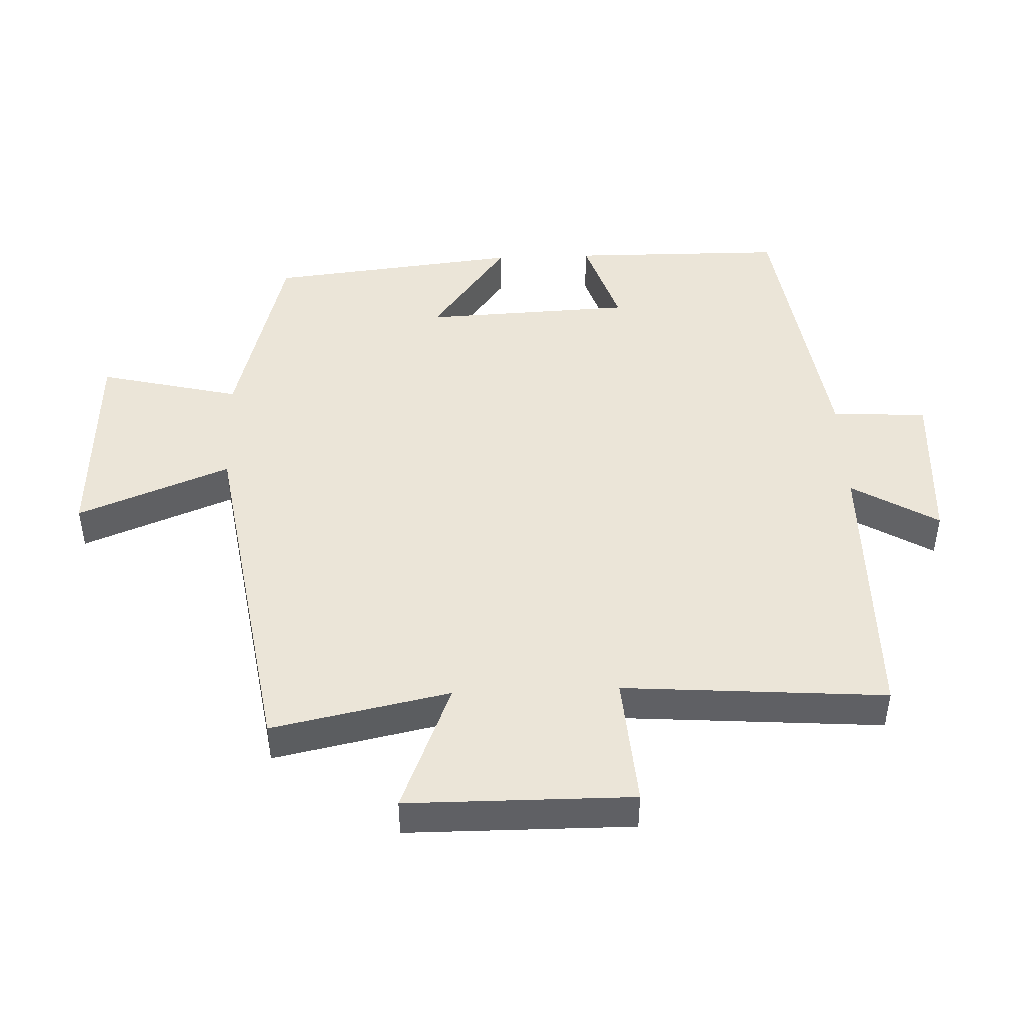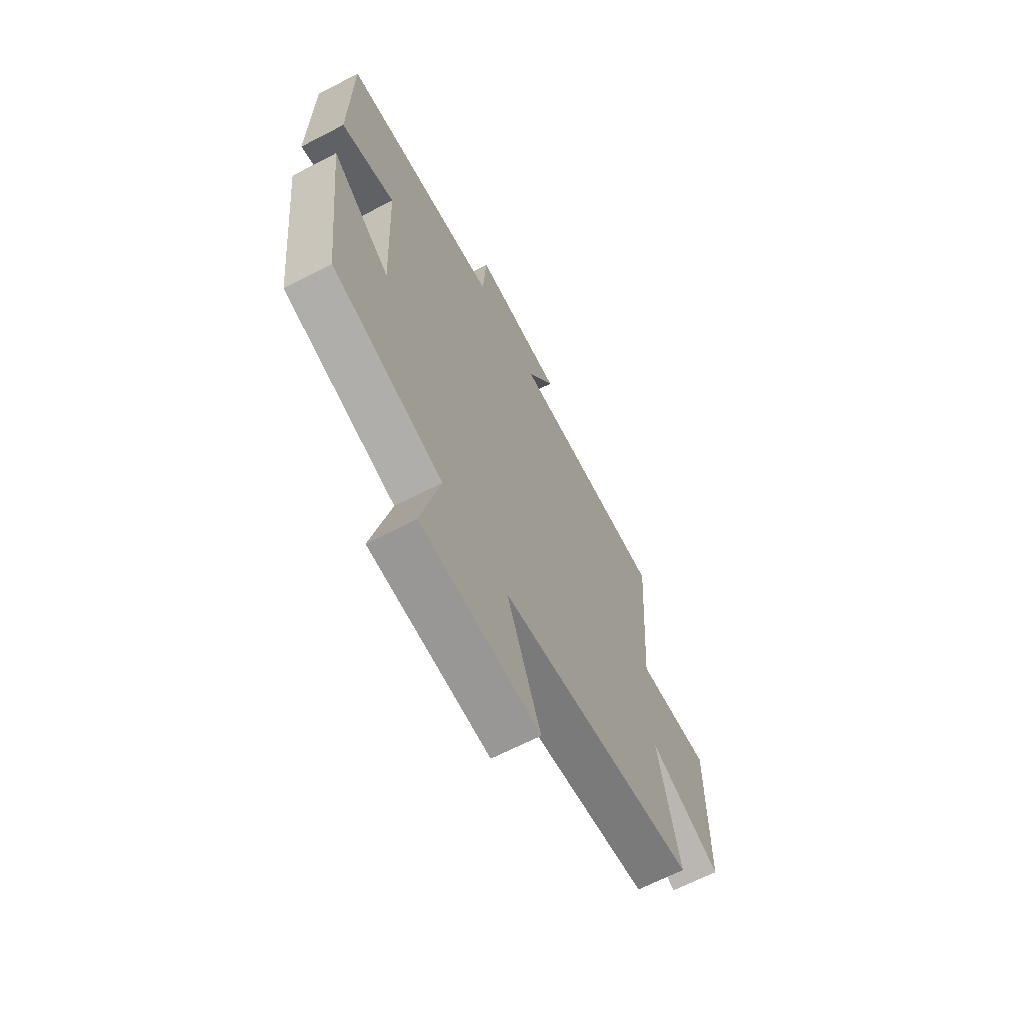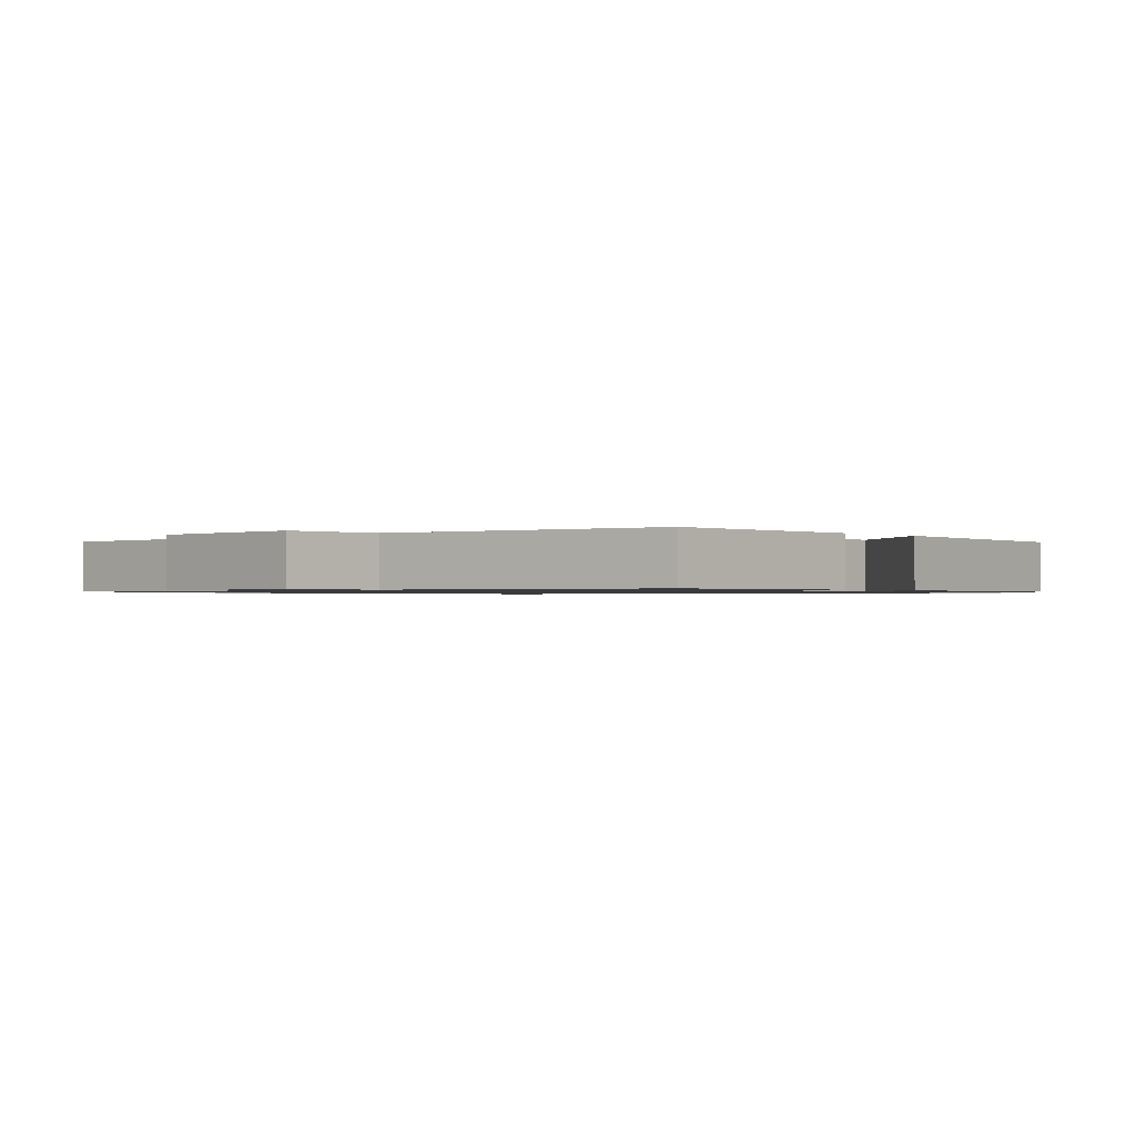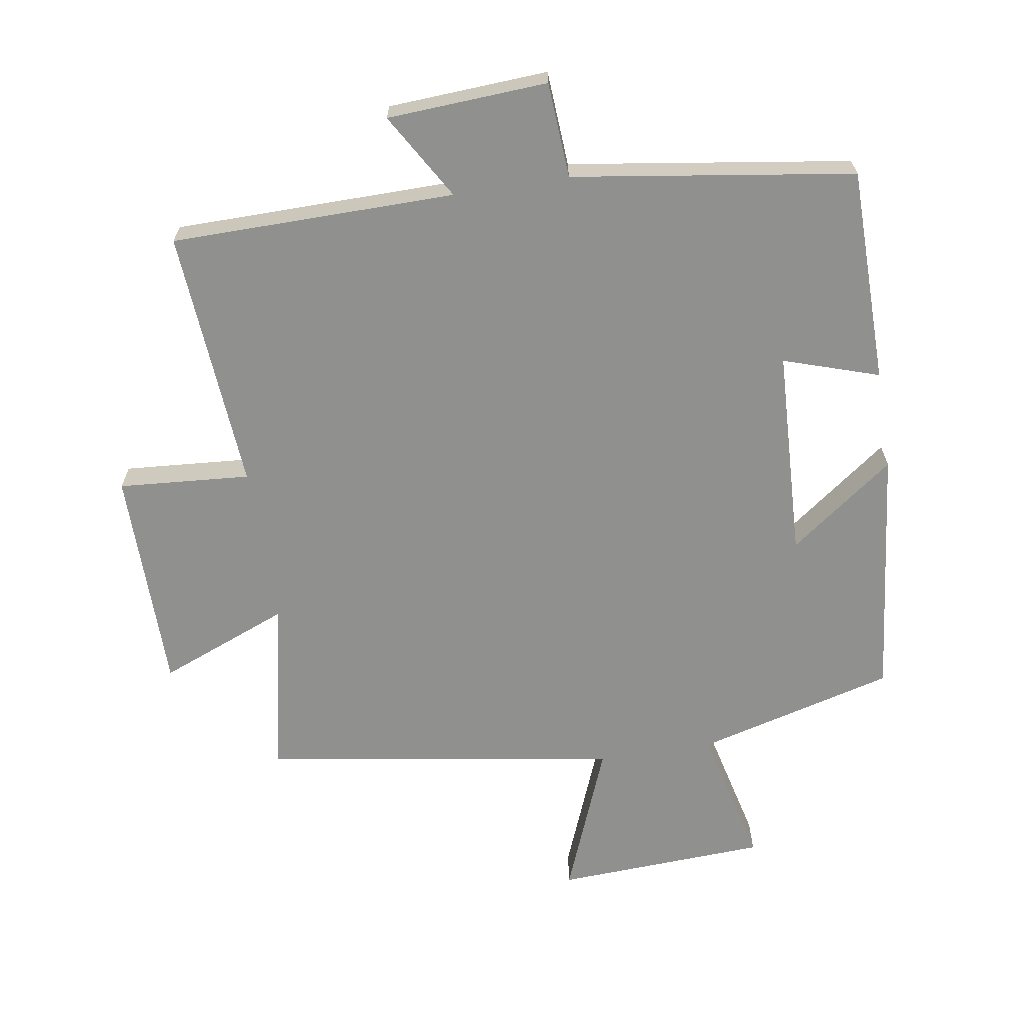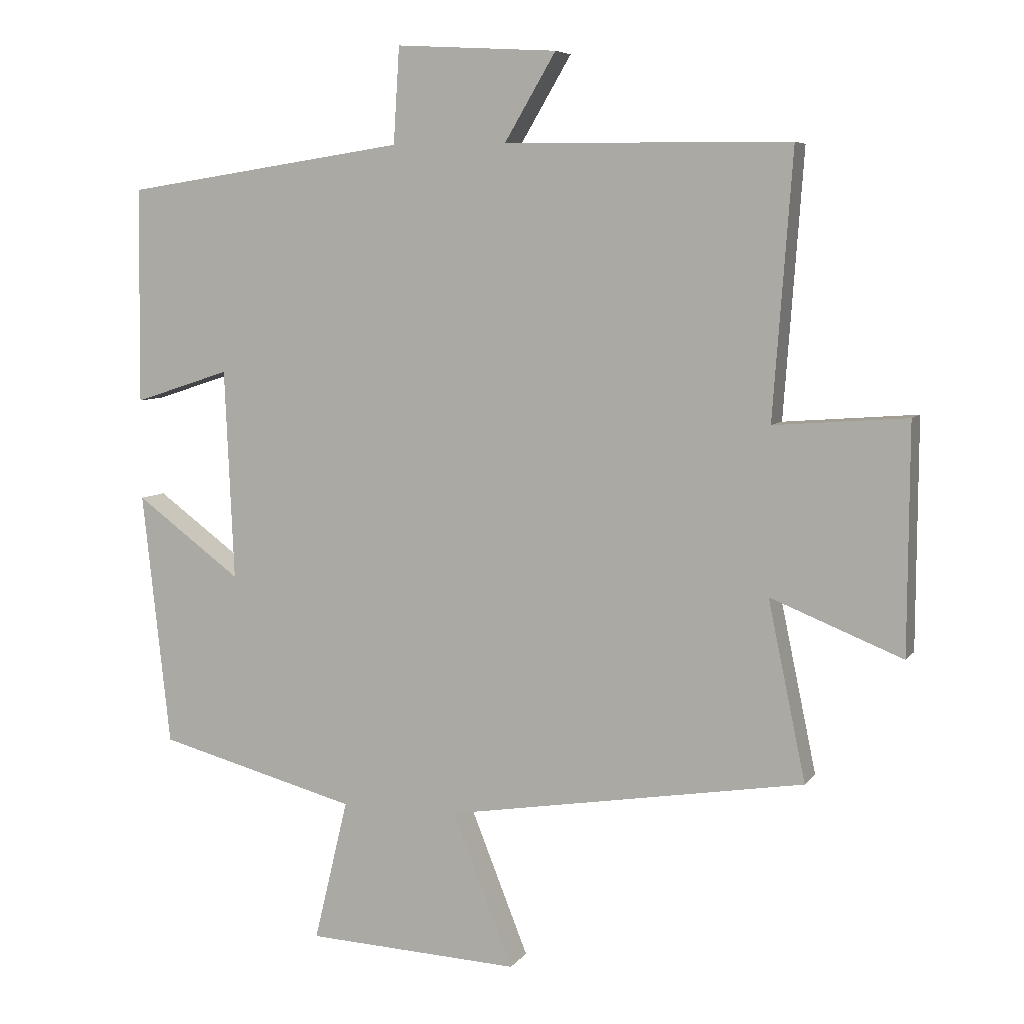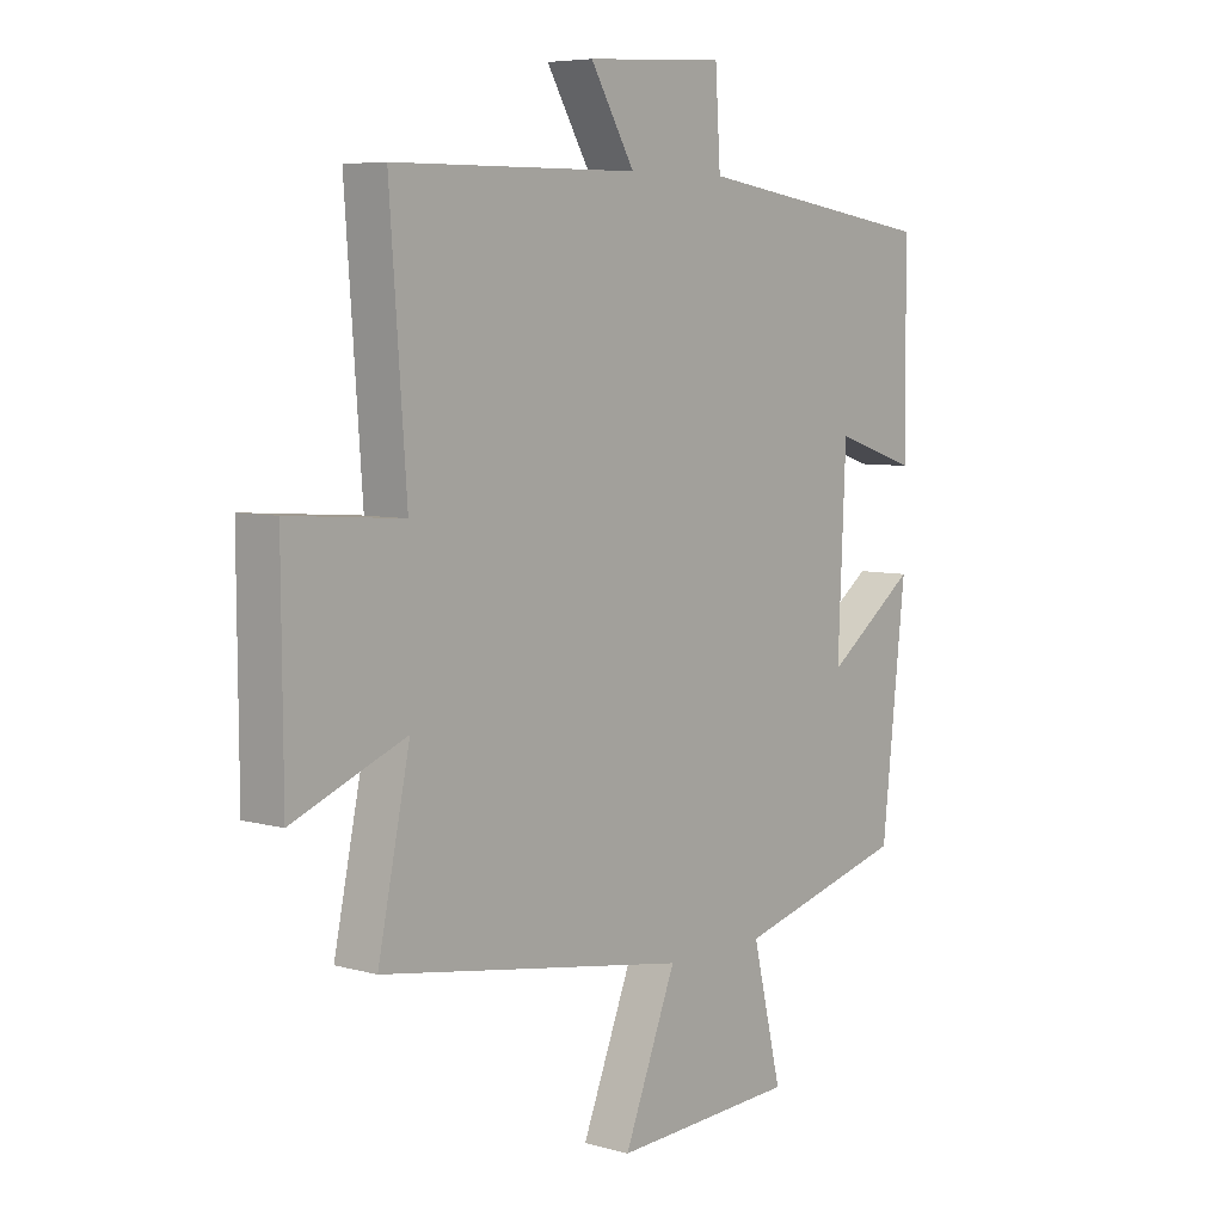
<metadata>
{"format":"obj","ext":"obj","renderer":"f3d","projection":"perspective","resolution":1024,"background":"white","views":[{"elev":45.8,"azim":-92.2,"up":"+Y"},{"elev":-65.9,"azim":117.5,"up":"+Z"},{"elev":-0.9,"azim":41.8,"up":"+Y"},{"elev":-65.5,"azim":9.1,"up":"+Y"},{"elev":6.5,"azim":-160.6,"up":"+Z"},{"elev":6.4,"azim":-50.3,"up":"+Z"}]}
</metadata>
<code>
v -0.529 0.07 0.496
v -0.101 0.07 0.5
v -0.178 0.07 0.63
v 0.064 0.07 0.644
v 0.073 0.07 0.5
v 0.497 0.07 0.437
v 0.5 0.07 0.113
v 0.356 0.07 0.16
v 0.342 0.07 -0.156
v 0.5 0.07 -0.039
v 0.458 0.07 -0.42
v 0.159 0.07 -0.5
v 0.21 0.07 -0.713
v -0.11 0.07 -0.729
v -0.019 0.07 -0.5
v -0.556 0.07 -0.414
v -0.5 0.07 -0.146
v -0.697 0.07 -0.225
v -0.699 0.07 0.115
v -0.5 0.07 0.1
v -0.529 0 0.496
v -0.101 0 0.5
v -0.178 0 0.63
v 0.064 0 0.644
v 0.073 0 0.5
v 0.497 0 0.437
v 0.5 0 0.113
v 0.356 0 0.16
v 0.342 0 -0.156
v 0.5 0 -0.039
v 0.458 0 -0.42
v 0.159 0 -0.5
v 0.21 0 -0.713
v -0.11 0 -0.729
v -0.019 0 -0.5
v -0.556 0 -0.414
v -0.5 0 -0.146
v -0.697 0 -0.225
v -0.699 0 0.115
v -0.5 0 0.1
f 17 18 19 20
f 15 16 17
f 15 17 20
f 12 13 14 15
f 11 12 15
f 10 11 15
f 9 10 15
f 20 1 2
f 15 20 2
f 9 15 2
f 8 9 2
f 7 8 2
f 6 7 2
f 5 6 2
f 2 3 4 5
f 40 39 38 37
f 37 36 35
f 40 37 35
f 35 34 33 32
f 35 32 31
f 35 31 30
f 35 30 29
f 22 21 40
f 22 40 35
f 22 35 29
f 22 29 28
f 22 28 27
f 22 27 26
f 22 26 25
f 25 24 23 22
f 1 21 22 2
f 2 22 23 3
f 3 23 24 4
f 4 24 25 5
f 5 25 26 6
f 6 26 27 7
f 7 27 28 8
f 8 28 29 9
f 9 29 30 10
f 10 30 31 11
f 11 31 32 12
f 12 32 33 13
f 13 33 34 14
f 14 34 35 15
f 15 35 36 16
f 16 36 37 17
f 17 37 38 18
f 18 38 39 19
f 19 39 40 20
f 20 40 21 1

</code>
